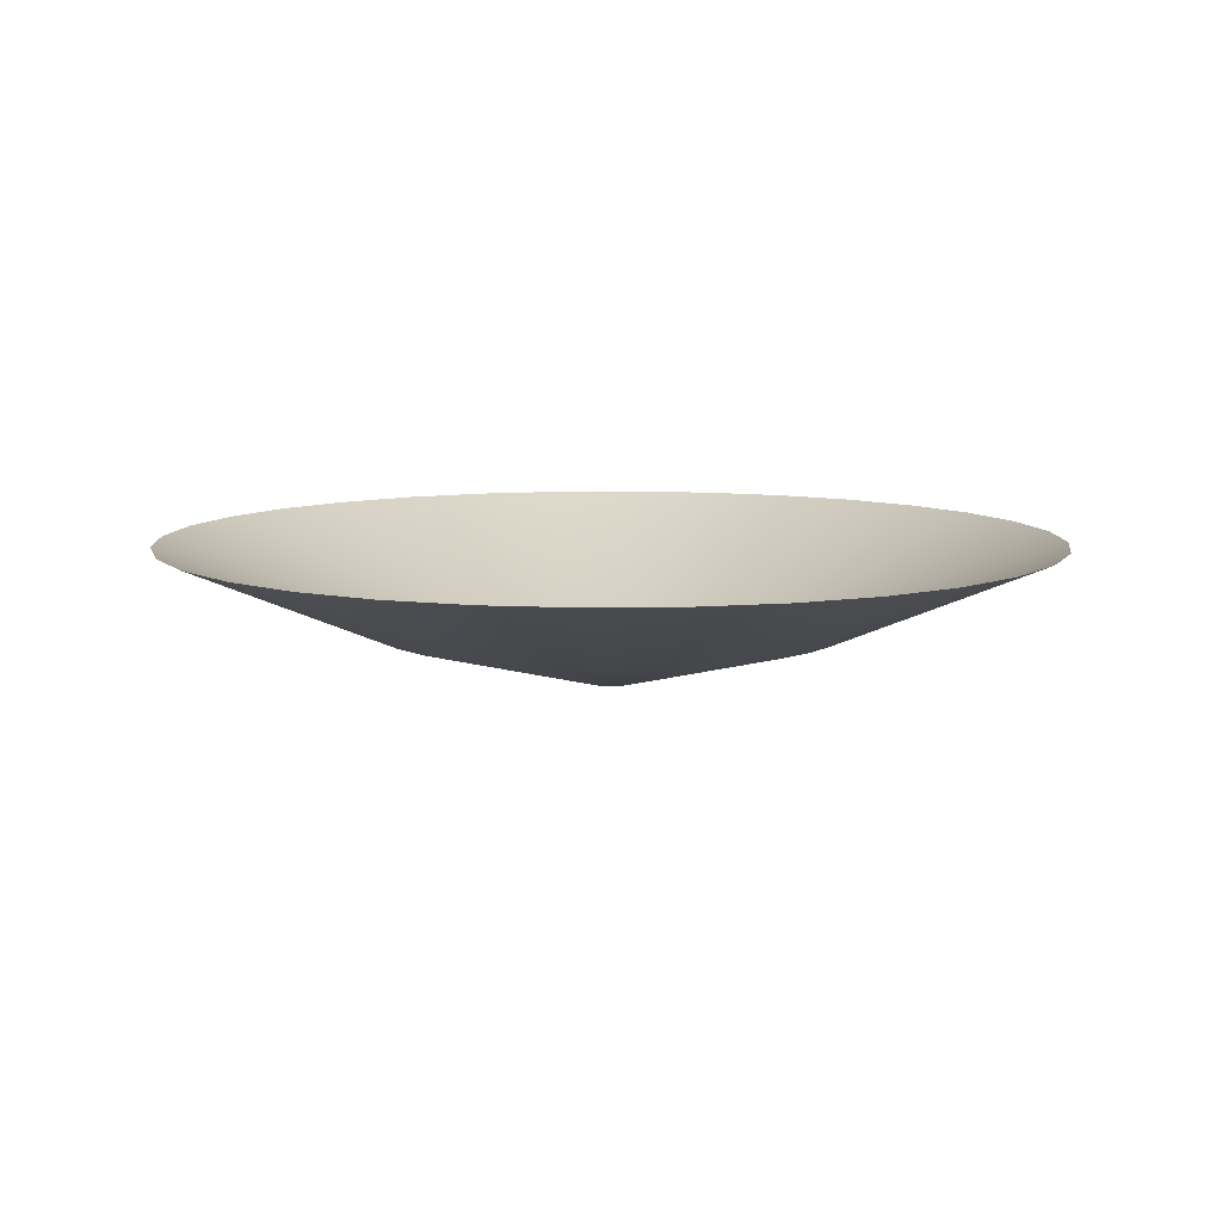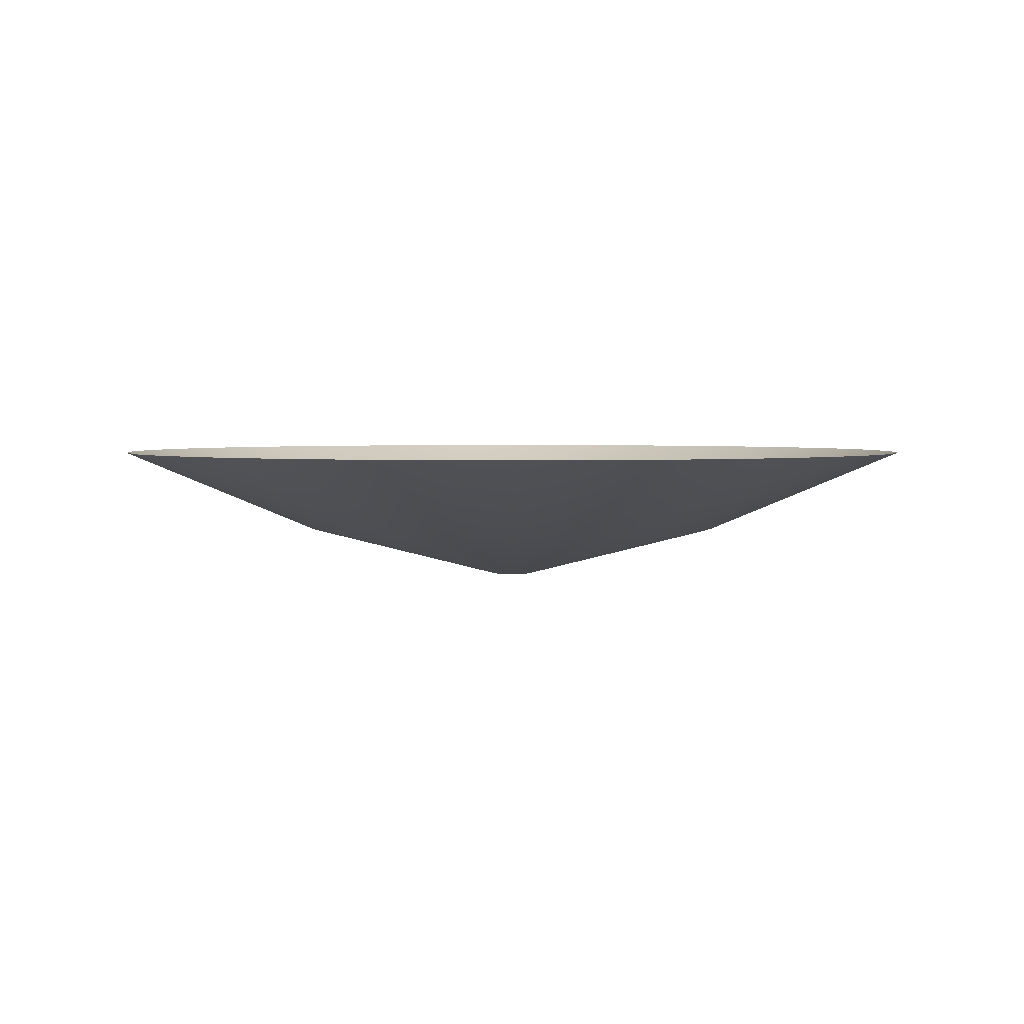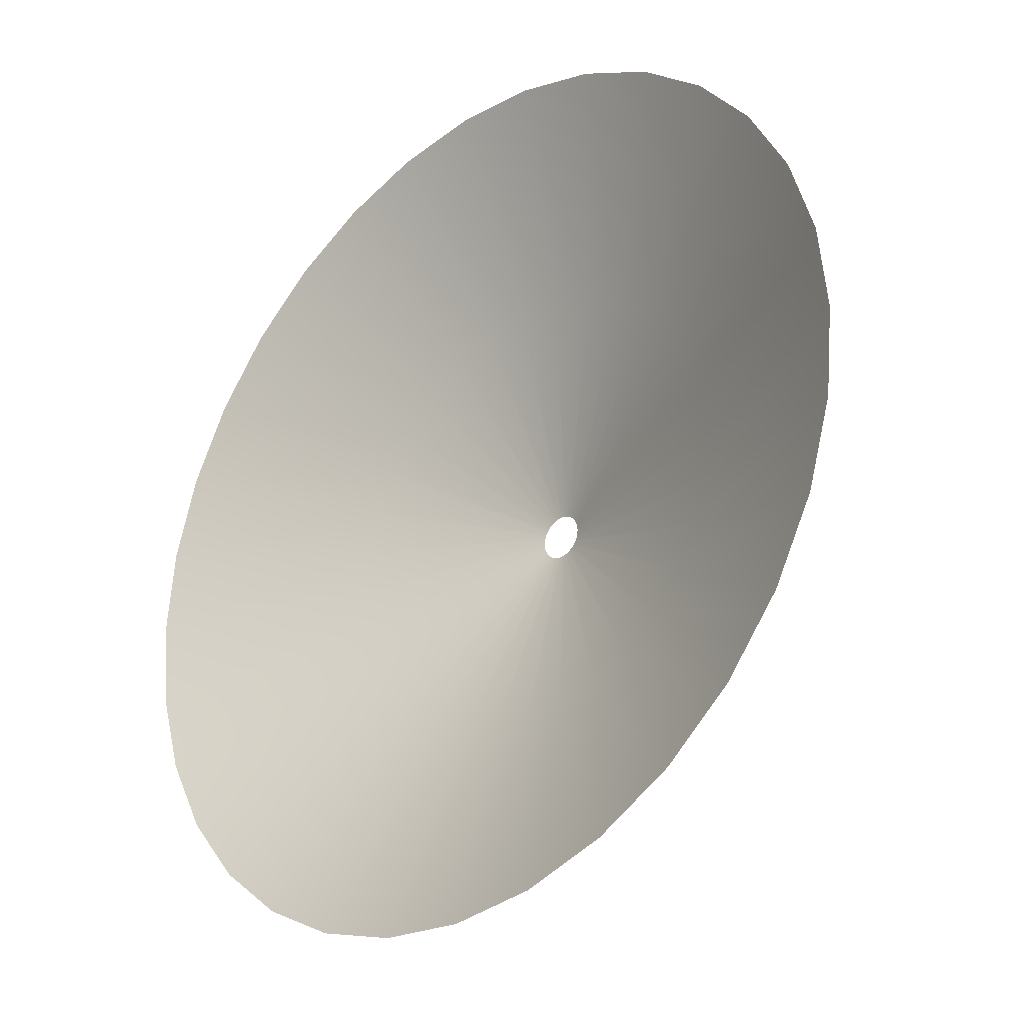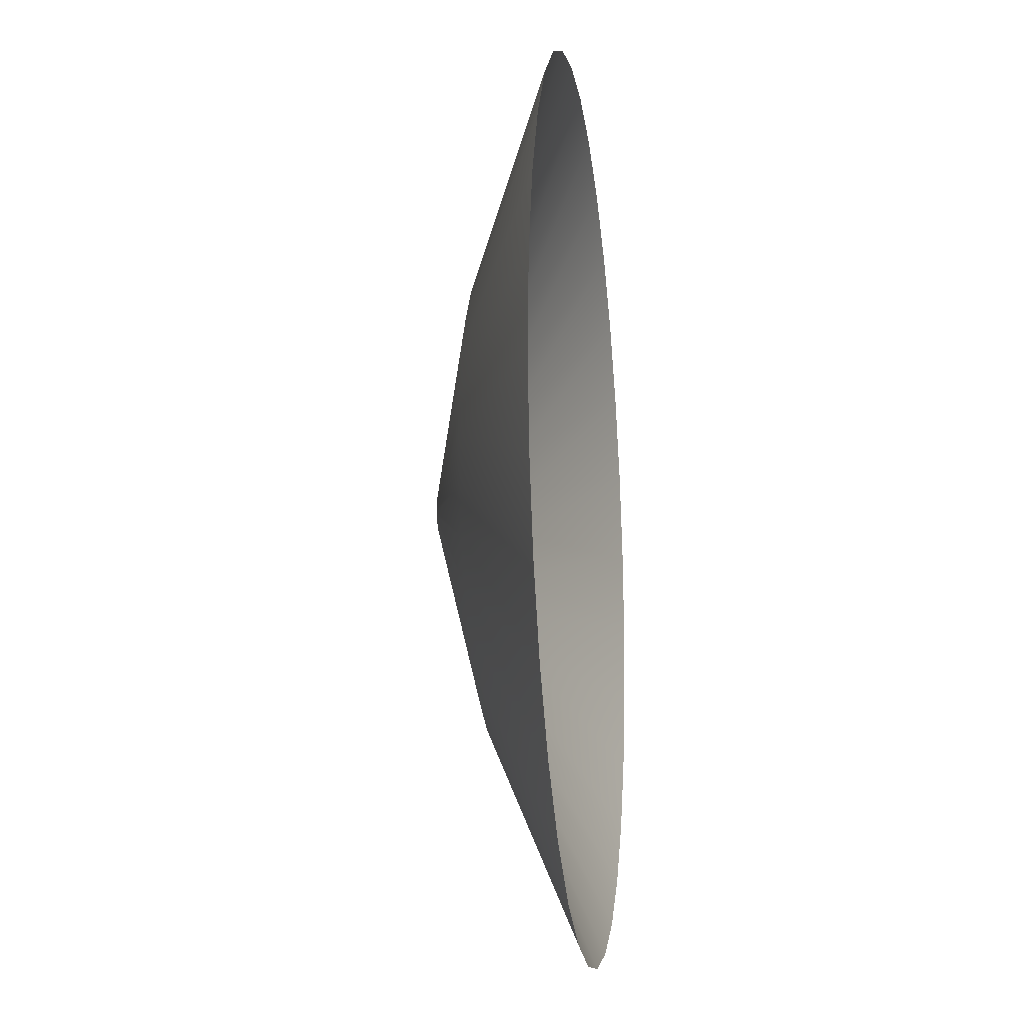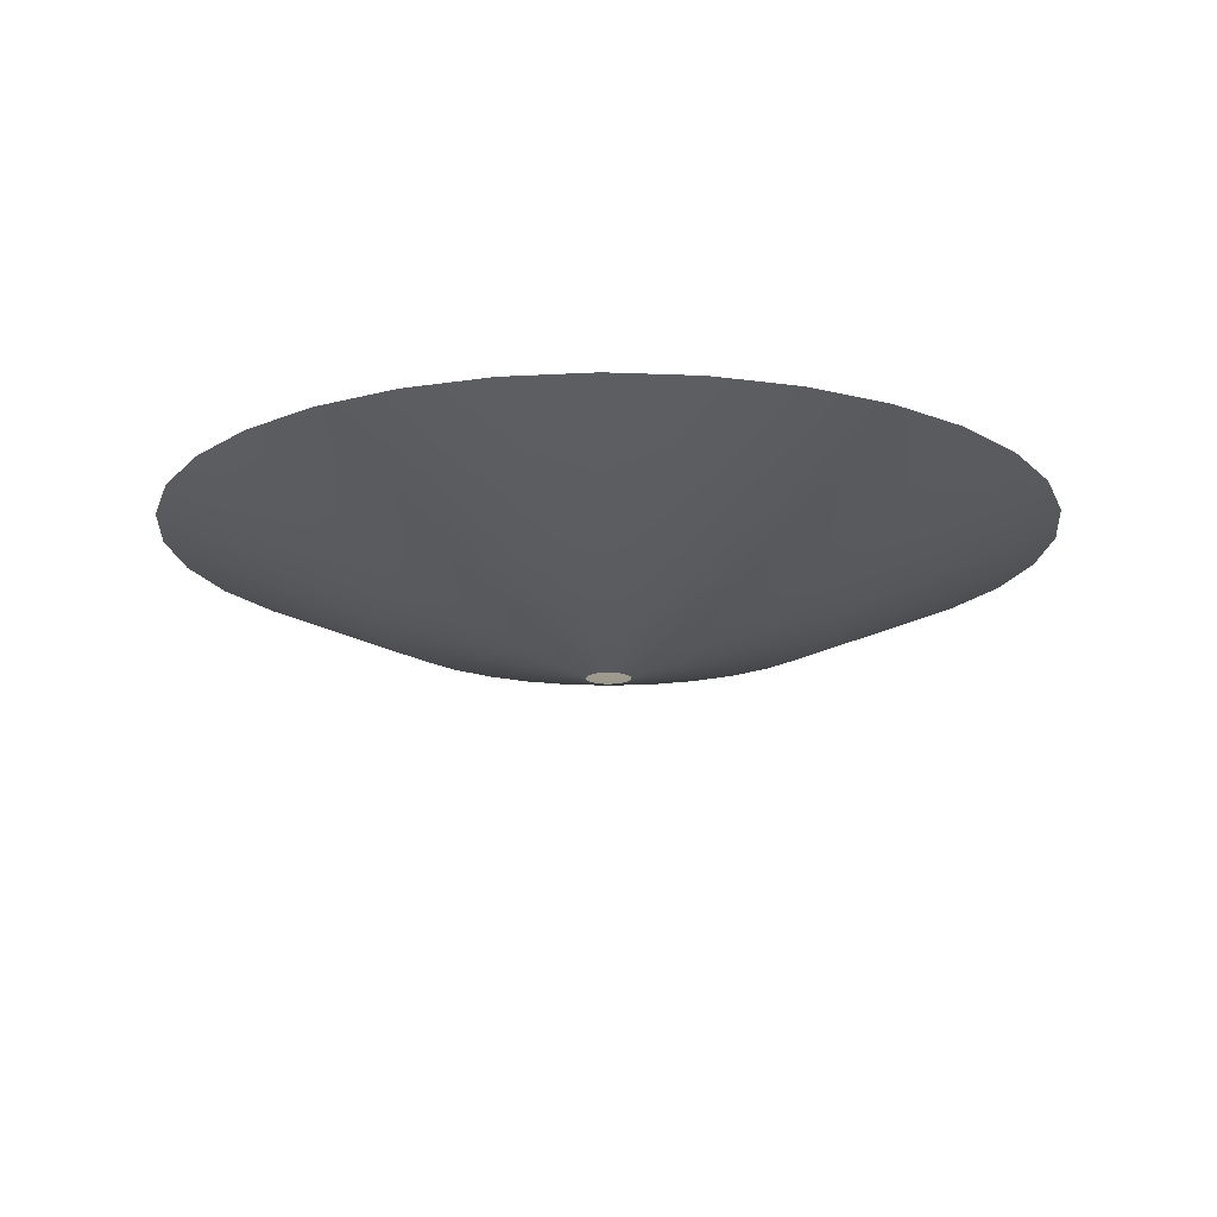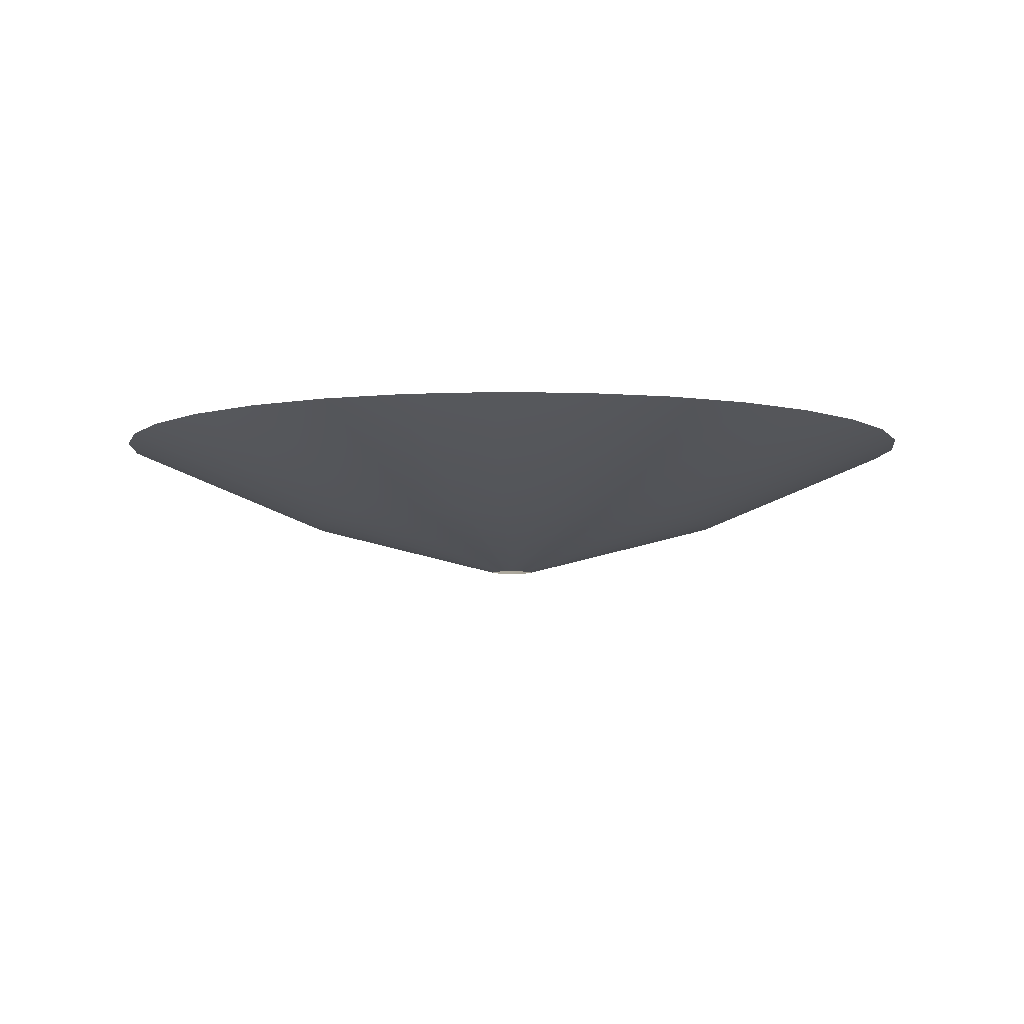
<metadata>
{"format":"obj","ext":"obj","renderer":"f3d","projection":"perspective","resolution":1024,"background":"white","views":[{"elev":8.8,"azim":-98.2,"up":"+Z"},{"elev":2.8,"azim":145.7,"up":"+Z"},{"elev":-29.5,"azim":43.6,"up":"+Y"},{"elev":-17.5,"azim":-82.5,"up":"+Y"},{"elev":-16.5,"azim":45.8,"up":"+Z"},{"elev":-5.8,"azim":-121.5,"up":"+Z"}]}
</metadata>
<code>
o ConeMuzzle
v 0 1 0.3304
v -0.1951 0.9808 0.3304
v -0.3827 0.9239 0.3304
v -0.5556 0.8315 0.3304
v -0.7071 0.7071 0.3304
v -0.8315 0.5556 0.3304
v -0.9239 0.3827 0.3304
v -0.9808 0.1951 0.3304
v -1 0 0.3304
v -0.9808 -0.1951 0.3304
v -0.9239 -0.3827 0.3304
v -0.8315 -0.5556 0.3304
v -0.7071 -0.7071 0.3304
v -0.5556 -0.8315 0.3304
v -0.3827 -0.9239 0.3304
v -0.1951 -0.9808 0.3304
v 0 -1 0.3304
v 0.1951 -0.9808 0.3304
v 0.3827 -0.9239 0.3304
v 0.5556 -0.8315 0.3304
v 0.7071 -0.7071 0.3304
v 0.8315 -0.5556 0.3304
v 0.9239 -0.3827 0.3304
v 0.9808 -0.1951 0.3304
v 1 1e-06 0.3304
v 0.9808 0.1951 0.3304
v 0.9239 0.3827 0.3304
v 0.8315 0.5556 0.3304
v 0.7071 0.7071 0.3304
v 0.5556 0.8315 0.3304
v 0.3827 0.9239 0.3304
v 0.1951 0.9808 0.3304
v -0 0.0501 0.009468
v -0.009775 0.04914 0.009468
v -0.01917 0.04629 0.009468
v -0.02784 0.04166 0.009468
v -0.03543 0.03543 0.009468
v -0.04166 0.02784 0.009468
v -0.04629 0.01918 0.009468
v -0.04914 0.009775 0.009468
v -0.0501 0 0.009468
v -0.04914 -0.009775 0.009468
v -0.04629 -0.01917 0.009468
v -0.04166 -0.02784 0.009468
v -0.03543 -0.03543 0.009468
v -0.02784 -0.04166 0.009468
v -0.01917 -0.04629 0.009468
v -0.009775 -0.04914 0.009468
v -0 -0.0501 0.009468
v 0.009775 -0.04914 0.009468
v 0.01917 -0.04629 0.009468
v 0.02784 -0.04166 0.009468
v 0.03543 -0.03543 0.009468
v 0.04166 -0.02784 0.009468
v 0.04629 -0.01917 0.009468
v 0.04914 -0.009775 0.009468
v 0.0501 0 0.009468
v 0.04914 0.009775 0.009468
v 0.04629 0.01918 0.009468
v 0.04166 0.02784 0.009468
v 0.03543 0.03543 0.009468
v 0.02784 0.04166 0.009468
v 0.01917 0.04629 0.009468
v 0.009775 0.04914 0.009468
v 0.515 0.1024 0.1309
v 0.4851 0.2009 0.1309
v -0.3713 -0.3713 0.1309
v -0.2917 -0.4366 0.1309
v 0.4366 0.2917 0.1309
v -0.2009 -0.4851 0.1309
v -0 0.5251 0.1309
v -0.1024 0.515 0.1309
v 0.3713 0.3713 0.1309
v -0.1024 -0.515 0.1309
v -0.2009 0.4851 0.1309
v 0.2917 0.4366 0.1309
v 0 -0.5251 0.1309
v -0.2917 0.4366 0.1309
v 0.2009 0.4851 0.1309
v 0.1024 -0.515 0.1309
v -0.3713 0.3713 0.1309
v 0.1024 0.515 0.1309
v 0.2009 -0.4851 0.1309
v -0.4366 0.2917 0.1309
v 0.2917 -0.4366 0.1309
v -0.4851 0.2009 0.1309
v 0.3713 -0.3713 0.1309
v -0.515 0.1024 0.1309
v 0.4366 -0.2917 0.1309
v -0.5251 0 0.1309
v 0.4851 -0.2009 0.1309
v -0.515 -0.1024 0.1309
v 0.515 -0.1024 0.1309
v -0.4851 -0.2009 0.1309
v 0.5251 1e-06 0.1309
v -0.4366 -0.2917 0.1309
f 66 65 58 59
f 68 67 45 46
f 69 66 59 60
f 70 68 46 47
f 72 71 33 34
f 73 69 60 61
f 74 70 47 48
f 75 72 34 35
f 76 73 61 62
f 77 74 48 49
f 78 75 35 36
f 79 76 62 63
f 80 77 49 50
f 81 78 36 37
f 82 79 63 64
f 83 80 50 51
f 84 81 37 38
f 71 82 64 33
f 85 83 51 52
f 86 84 38 39
f 87 85 52 53
f 88 86 39 40
f 89 87 53 54
f 90 88 40 41
f 91 89 54 55
f 92 90 41 42
f 93 91 55 56
f 94 92 42 43
f 95 93 56 57
f 96 94 43 44
f 65 95 57 58
f 67 96 44 45
f 13 12 96 67
f 26 25 95 65
f 12 11 94 96
f 25 24 93 95
f 11 10 92 94
f 24 23 91 93
f 10 9 90 92
f 23 22 89 91
f 9 8 88 90
f 22 21 87 89
f 8 7 86 88
f 21 20 85 87
f 7 6 84 86
f 20 19 83 85
f 1 32 82 71
f 6 5 81 84
f 19 18 80 83
f 32 31 79 82
f 5 4 78 81
f 18 17 77 80
f 31 30 76 79
f 4 3 75 78
f 17 16 74 77
f 30 29 73 76
f 3 2 72 75
f 16 15 70 74
f 29 28 69 73
f 2 1 71 72
f 15 14 68 70
f 28 27 66 69
f 14 13 67 68
f 27 26 65 66

</code>
